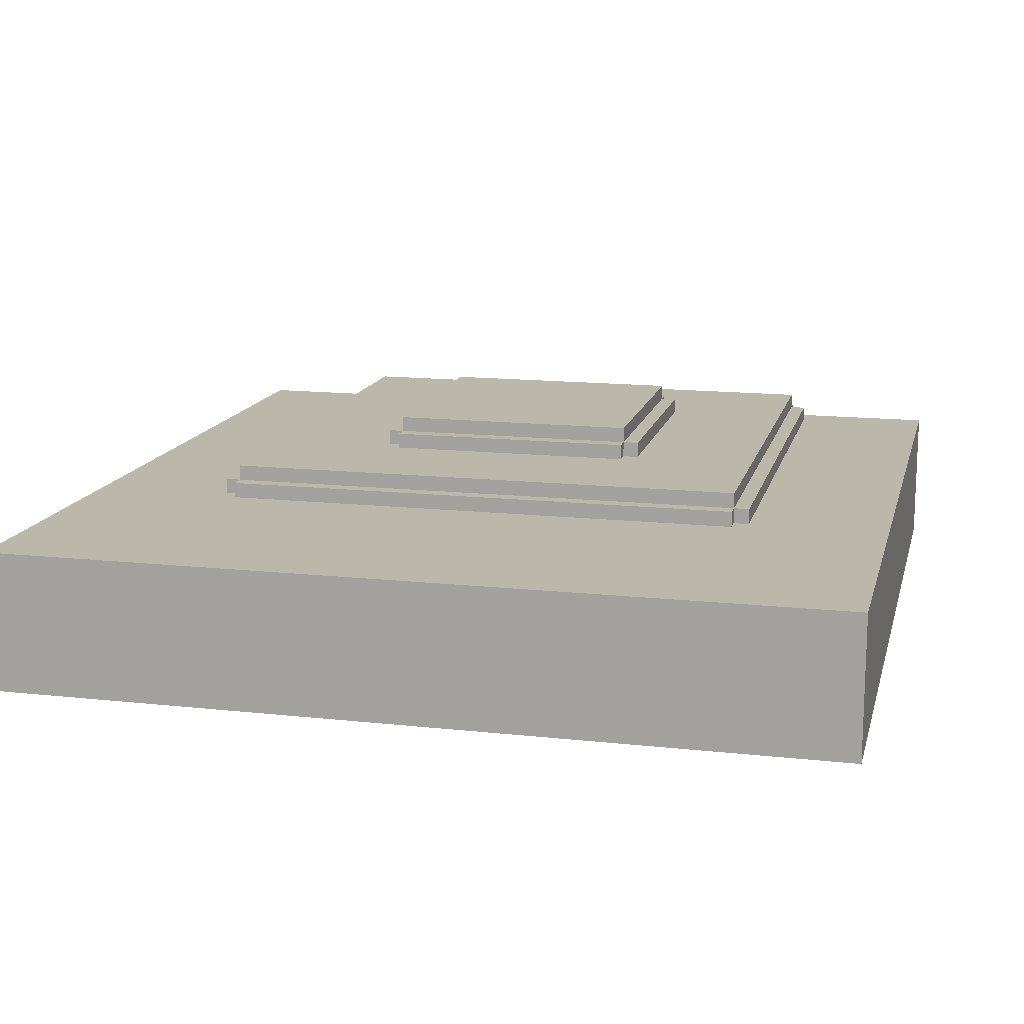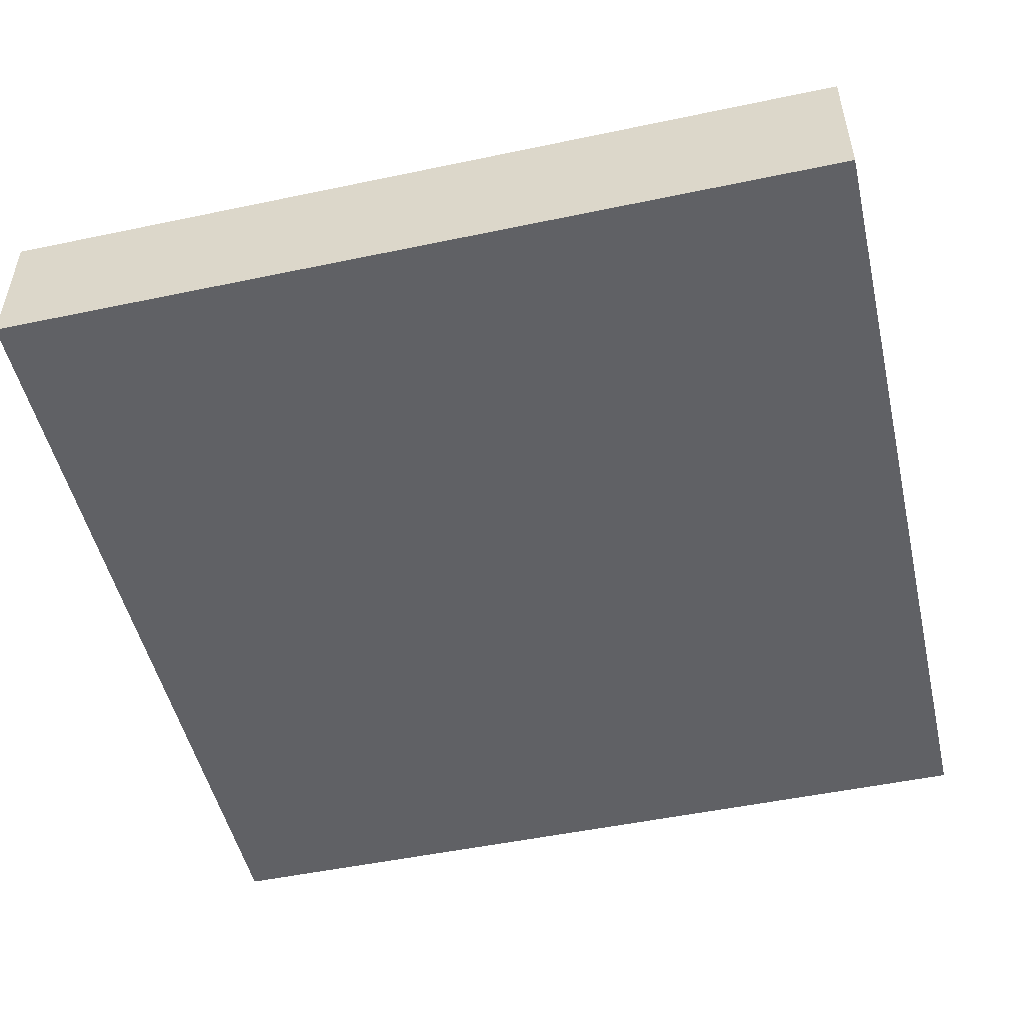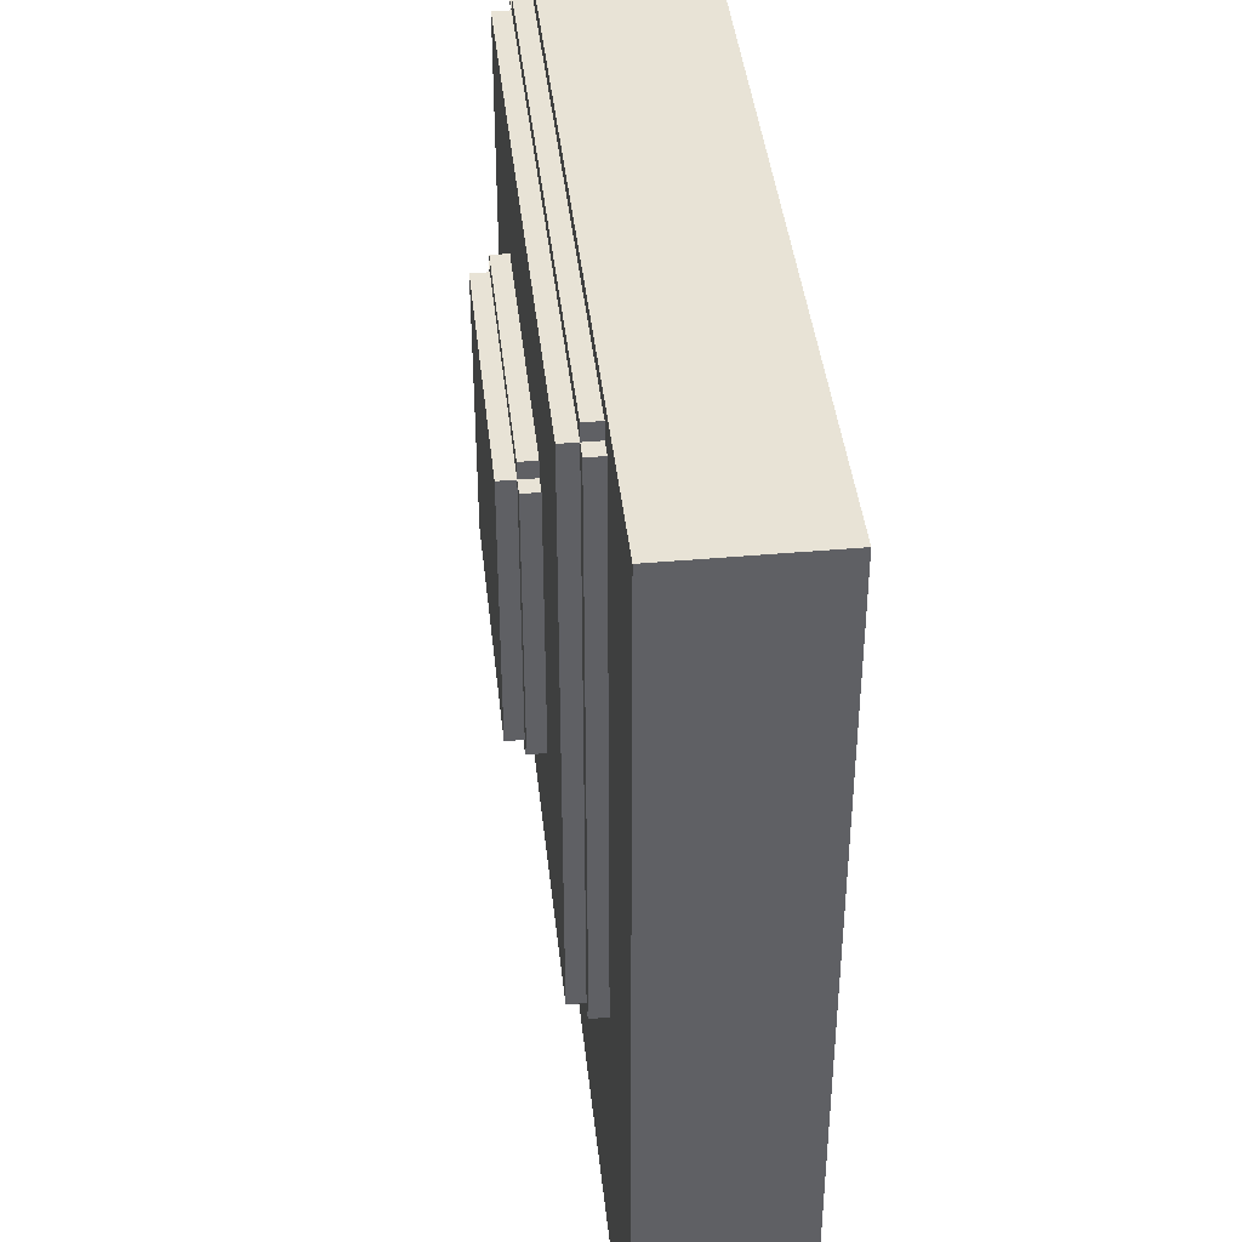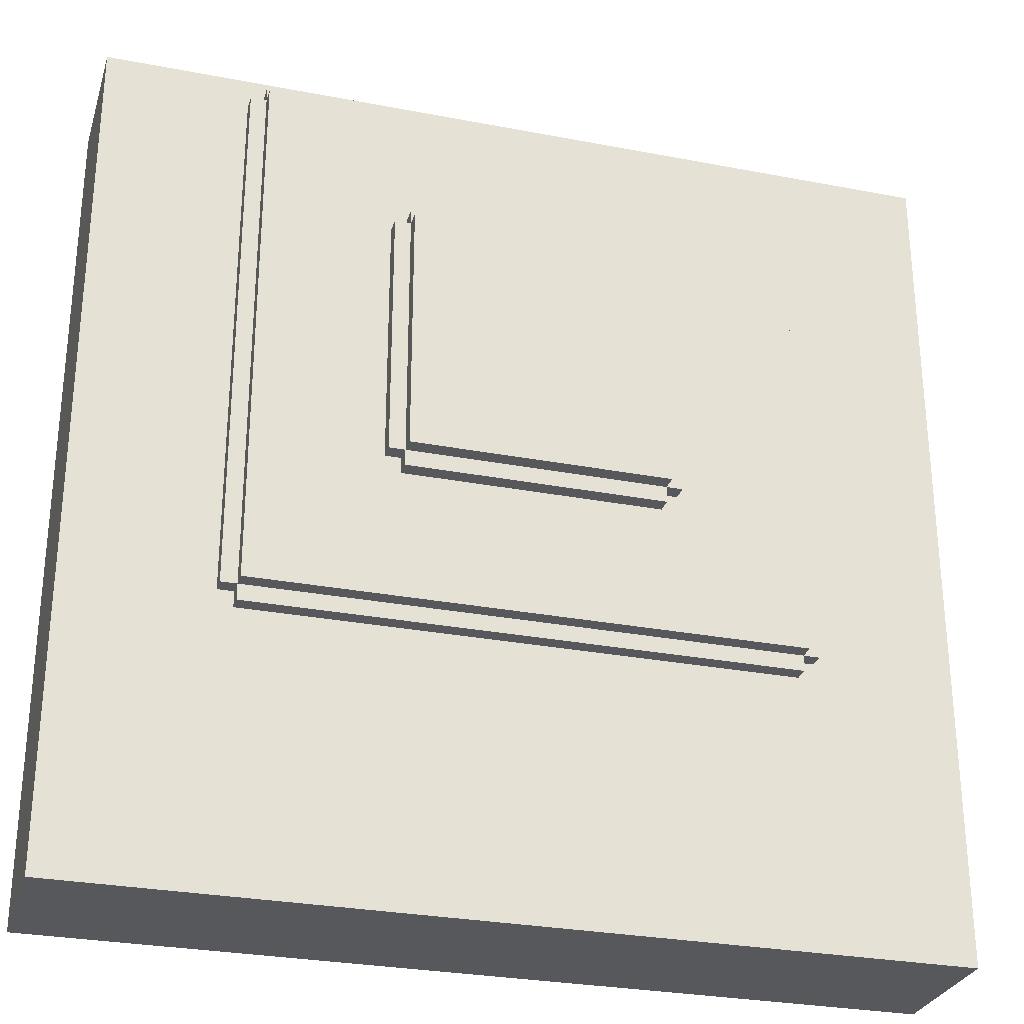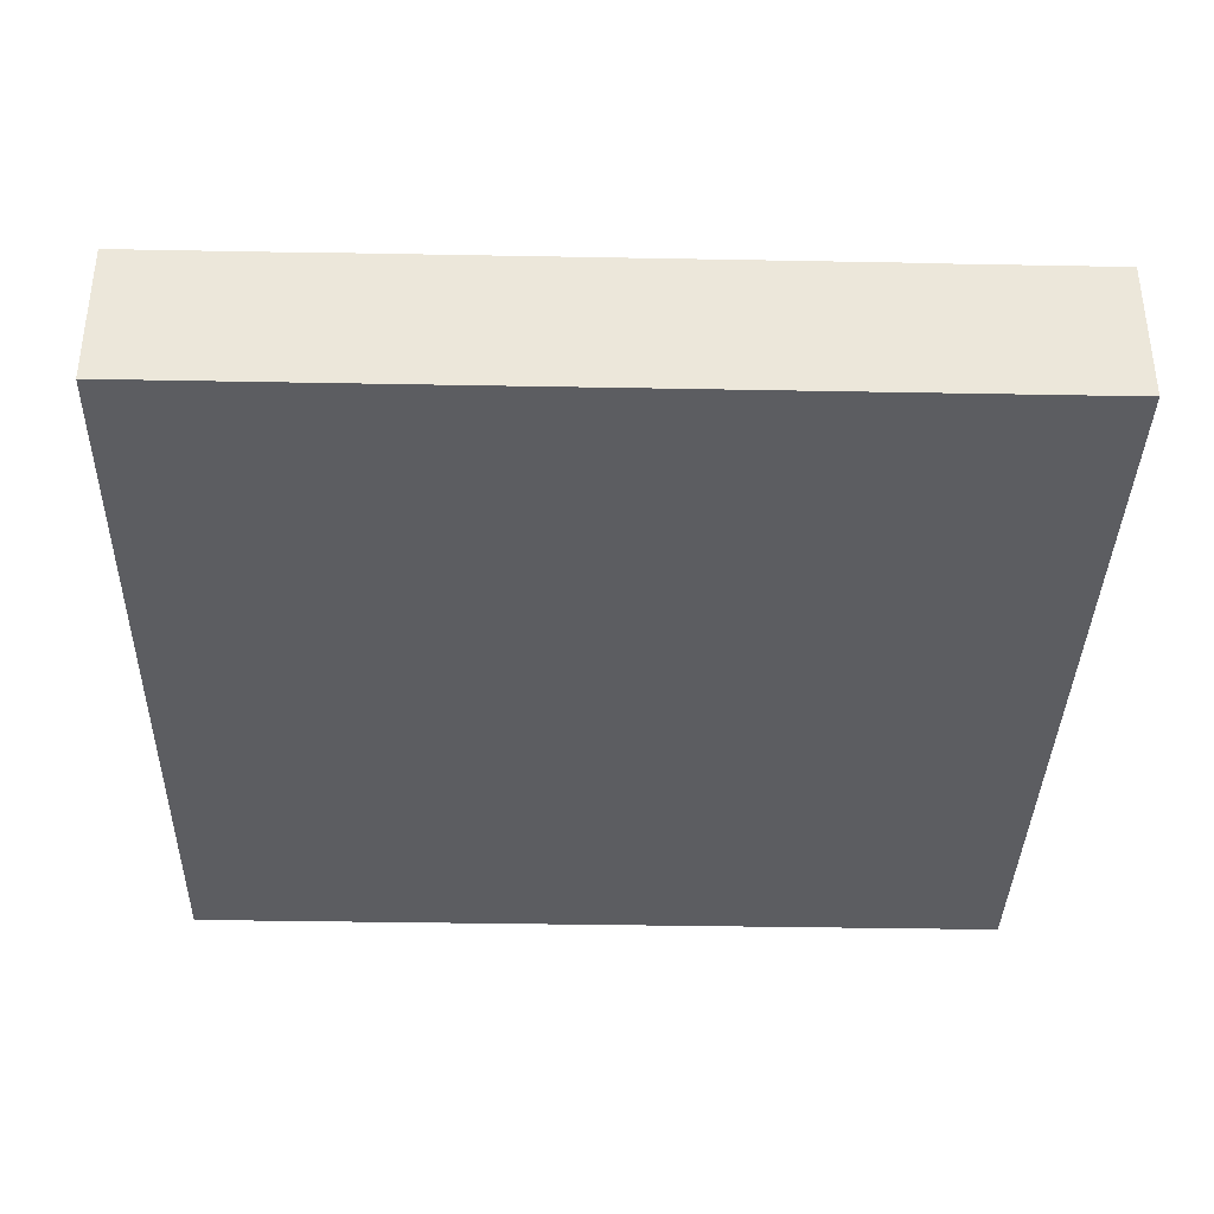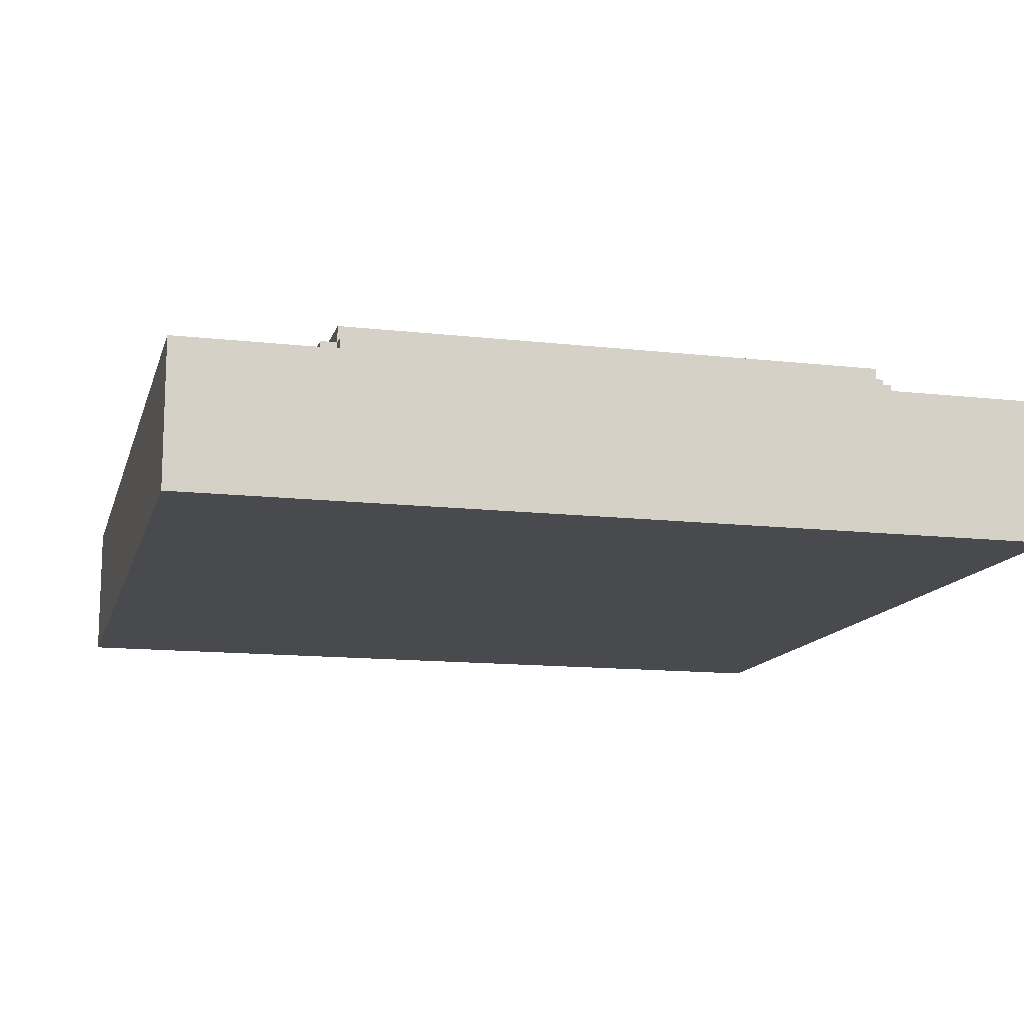
<metadata>
{"format":"obj","ext":"obj","renderer":"f3d","projection":"perspective","resolution":1024,"background":"white","views":[{"elev":14.3,"azim":13.6,"up":"+Z"},{"elev":-50.3,"azim":13.0,"up":"+Z"},{"elev":41.7,"azim":83.8,"up":"+Y"},{"elev":-28.8,"azim":-16.0,"up":"+Y"},{"elev":-36.7,"azim":178.6,"up":"+Z"},{"elev":-13.2,"azim":165.5,"up":"+Z"}]}
</metadata>
<code>
o vox
v -2.7 -2.4 0.5
v -2.7 -2.4 -0.4
v -2.7 3 0.5
v -2.7 3 -0.4
v -1.8 -1.5 0.4
v -1.8 -1.5 0.3
v -1.8 -0.7 0.4
v -1.8 -0.7 0.3
v -1.8 -0.6 0.6
v -1.8 -0.6 0.5
v -1.8 2.8 0.6
v -1.8 2.8 0.5
v -1.7 -0.7 0.6
v -1.7 -0.7 0.5
v -1.7 -0.6 0.7
v -1.7 -0.6 0.6
v -1.7 -0.6 0.5
v -1.7 2.8 0.7
v -1.7 2.8 0.6
v -1.7 2.8 0.5
v -1.7 2.9 0.6
v -1.7 2.9 0.5
v -0.9 0.3 0.8
v -0.9 0.3 0.7
v -0.9 1.9 0.8
v -0.9 1.9 0.7
v -0.8 0.2 0.8
v -0.8 0.2 0.7
v -0.8 0.3 0.9
v -0.8 0.3 0.8
v -0.8 0.3 0.7
v -0.8 1.9 0.9
v -0.8 1.9 0.8
v -0.8 1.9 0.7
v -0.8 2 0.8
v -0.8 2 0.7
v -1.9 -1.5 0.4
v -1.9 -1.5 0.3
v -1.9 -0.7 0.4
v -1.9 -0.7 0.3
v 0.8 0.2 0.8
v 0.8 0.2 0.7
v 0.8 0.3 0.9
v 0.8 0.3 0.8
v 0.8 0.3 0.7
v 0.8 1.9 0.9
v 0.8 1.9 0.8
v 0.8 1.9 0.7
v 0.8 2 0.8
v 0.8 2 0.7
v 0.9 0.3 0.8
v 0.9 0.3 0.7
v 0.9 1.9 0.8
v 0.9 1.9 0.7
v 1.7 -0.7 0.6
v 1.7 -0.7 0.5
v 1.7 -0.6 0.7
v 1.7 -0.6 0.6
v 1.7 -0.6 0.5
v 1.7 2.8 0.7
v 1.7 2.8 0.6
v 1.7 2.8 0.5
v 1.7 2.9 0.6
v 1.7 2.9 0.5
v 1.8 -0.6 0.6
v 1.8 -0.6 0.5
v 1.8 2.8 0.6
v 1.8 2.8 0.5
v 2.7 -2.4 0.5
v 2.7 -2.4 -0.4
v 2.7 3 0.5
v 2.7 3 -0.4
v -0.8 0.3 0.9
v -0.8 1.9 0.9
v 0.8 0.3 0.9
v 0.8 1.9 0.9
v -0.9 0.3 0.8
v -0.9 1.9 0.8
v -0.8 0.2 0.8
v -0.8 0.3 0.8
v -0.8 1.9 0.8
v -0.8 2 0.8
v 0.8 0.2 0.8
v 0.8 0.3 0.8
v 0.8 1.9 0.8
v 0.8 2 0.8
v 0.9 0.3 0.8
v 0.9 1.9 0.8
v -1.7 -0.6 0.7
v -1.7 2.8 0.7
v -0.9 0.3 0.7
v -0.9 1.9 0.7
v -0.8 0.2 0.7
v -0.8 0.3 0.7
v -0.8 1.9 0.7
v -0.8 2 0.7
v 0.8 0.2 0.7
v 0.8 0.3 0.7
v 0.8 1.9 0.7
v 0.8 2 0.7
v 0.9 0.3 0.7
v 0.9 1.9 0.7
v 1.7 -0.6 0.7
v 1.7 2.8 0.7
v -1.8 -0.6 0.6
v -1.8 2.8 0.6
v -1.7 -0.7 0.6
v -1.7 -0.6 0.6
v -1.7 2.8 0.6
v -1.7 2.9 0.6
v 1.7 -0.7 0.6
v 1.7 -0.6 0.6
v 1.7 2.8 0.6
v 1.7 2.9 0.6
v 1.8 -0.6 0.6
v 1.8 2.8 0.6
v -2.7 -2.4 0.5
v -2.7 3 0.5
v -1.8 -0.6 0.5
v -1.8 2.8 0.5
v -1.7 -0.7 0.5
v -1.7 -0.6 0.5
v -1.7 2.8 0.5
v -1.7 2.9 0.5
v 1.7 -0.7 0.5
v 1.7 -0.6 0.5
v 1.7 2.8 0.5
v 1.7 2.9 0.5
v 1.8 -0.6 0.5
v 1.8 2.8 0.5
v 2.7 -2.4 0.5
v 2.7 3 0.5
v -1.9 -1.5 0.3
v -1.9 -0.7 0.3
v -1.8 -1.5 0.3
v -1.8 -0.7 0.3
v -1.9 -1.5 0.4
v -1.9 -0.7 0.4
v -1.8 -1.5 0.4
v -1.8 -0.7 0.4
v -2.7 -2.4 -0.4
v -2.7 3 -0.4
v -1.8 -0.7 -0.4
v -1.8 2.9 -0.4
v -0.9 0.2 -0.4
v -0.9 2 -0.4
v 0.9 0.2 -0.4
v 0.9 2 -0.4
v 1.8 -0.7 -0.4
v 1.8 2.9 -0.4
v 2.7 -2.4 -0.4
v 2.7 3 -0.4
v -2.7 -2.4 0.5
v 2.7 -2.4 0.5
v -2.7 -2.4 -0.4
v 2.7 -2.4 -0.4
v -1.7 -0.7 0.6
v 1.7 -0.7 0.6
v -1.7 -0.7 0.5
v 1.7 -0.7 0.5
v -1.9 -0.7 0.4
v -1.8 -0.7 0.4
v -1.9 -0.7 0.3
v -1.8 -0.7 0.3
v -1.7 -0.6 0.7
v 1.7 -0.6 0.7
v -1.8 -0.6 0.6
v -1.7 -0.6 0.6
v 1.7 -0.6 0.6
v 1.8 -0.6 0.6
v -1.8 -0.6 0.5
v -1.7 -0.6 0.5
v 1.7 -0.6 0.5
v 1.8 -0.6 0.5
v -0.8 0.2 0.8
v 0.8 0.2 0.8
v -0.8 0.2 0.7
v 0.8 0.2 0.7
v -0.8 0.3 0.9
v 0.8 0.3 0.9
v -0.9 0.3 0.8
v -0.8 0.3 0.8
v 0.8 0.3 0.8
v 0.9 0.3 0.8
v -0.9 0.3 0.7
v -0.8 0.3 0.7
v 0.8 0.3 0.7
v 0.9 0.3 0.7
v -1.9 -1.5 0.4
v -1.8 -1.5 0.4
v -1.9 -1.5 0.3
v -1.8 -1.5 0.3
v -0.8 1.9 0.9
v 0.8 1.9 0.9
v -0.9 1.9 0.8
v -0.8 1.9 0.8
v 0.8 1.9 0.8
v 0.9 1.9 0.8
v -0.9 1.9 0.7
v -0.8 1.9 0.7
v 0.8 1.9 0.7
v 0.9 1.9 0.7
v -0.8 2 0.8
v 0.8 2 0.8
v -0.8 2 0.7
v 0.8 2 0.7
v -1.7 2.8 0.7
v 1.7 2.8 0.7
v -1.8 2.8 0.6
v -1.7 2.8 0.6
v 1.7 2.8 0.6
v 1.8 2.8 0.6
v -1.8 2.8 0.5
v -1.7 2.8 0.5
v 1.7 2.8 0.5
v 1.8 2.8 0.5
v -1.7 2.9 0.6
v 1.7 2.9 0.6
v -1.7 2.9 0.5
v 1.7 2.9 0.5
v -2.7 3 0.5
v 2.7 3 0.5
v -2.7 3 -0.4
v 2.7 3 -0.4
f 3 2 1
f 4 2 3
f 7 6 5
f 8 6 7
f 11 10 9
f 12 10 11
f 16 14 13
f 17 14 16
f 18 16 15
f 19 16 18
f 21 20 19
f 22 20 21
f 25 24 23
f 26 24 25
f 30 28 27
f 31 28 30
f 32 30 29
f 33 30 32
f 35 34 33
f 36 34 35
f 37 38 39
f 39 38 40
f 41 42 44
f 44 42 45
f 43 44 46
f 46 44 47
f 47 48 49
f 49 48 50
f 51 52 53
f 53 52 54
f 55 56 58
f 58 56 59
f 57 58 60
f 60 58 61
f 61 62 63
f 63 62 64
f 65 66 67
f 67 66 68
f 69 70 71
f 71 70 72
f 75 74 73
f 76 74 75
f 80 78 77
f 81 78 80
f 83 80 79
f 84 80 83
f 85 82 81
f 86 82 85
f 87 85 84
f 88 85 87
f 91 90 89
f 92 90 91
f 93 91 89
f 94 91 93
f 95 90 92
f 96 90 95
f 97 93 89
f 100 90 96
f 101 98 97
f 102 100 99
f 103 101 97
f 103 102 101
f 103 97 89
f 104 100 102
f 104 102 103
f 104 90 100
f 108 106 105
f 109 106 108
f 111 108 107
f 112 108 111
f 113 110 109
f 114 110 113
f 115 113 112
f 116 113 115
f 119 118 117
f 120 118 119
f 121 119 117
f 122 119 121
f 123 118 120
f 124 118 123
f 125 121 117
f 128 118 124
f 129 126 125
f 130 128 127
f 131 129 125
f 131 130 129
f 131 125 117
f 132 128 130
f 132 130 131
f 132 118 128
f 135 134 133
f 136 134 135
f 137 138 139
f 139 138 140
f 141 142 143
f 143 142 144
f 143 144 145
f 145 144 146
f 143 145 147
f 145 146 147
f 146 144 148
f 147 146 148
f 141 143 149
f 143 147 149
f 147 148 149
f 148 144 150
f 149 148 150
f 144 142 150
f 141 149 151
f 149 150 151
f 150 142 152
f 151 150 152
f 155 154 153
f 156 154 155
f 159 158 157
f 160 158 159
f 163 162 161
f 164 162 163
f 168 166 165
f 169 166 168
f 171 168 167
f 172 168 171
f 173 170 169
f 174 170 173
f 177 176 175
f 178 176 177
f 182 180 179
f 183 180 182
f 185 182 181
f 186 182 185
f 187 184 183
f 188 184 187
f 189 190 191
f 191 190 192
f 193 194 196
f 196 194 197
f 195 196 199
f 199 196 200
f 197 198 201
f 201 198 202
f 203 204 205
f 205 204 206
f 207 208 210
f 210 208 211
f 209 210 213
f 213 210 214
f 211 212 215
f 215 212 216
f 217 218 219
f 219 218 220
f 221 222 223
f 223 222 224

</code>
